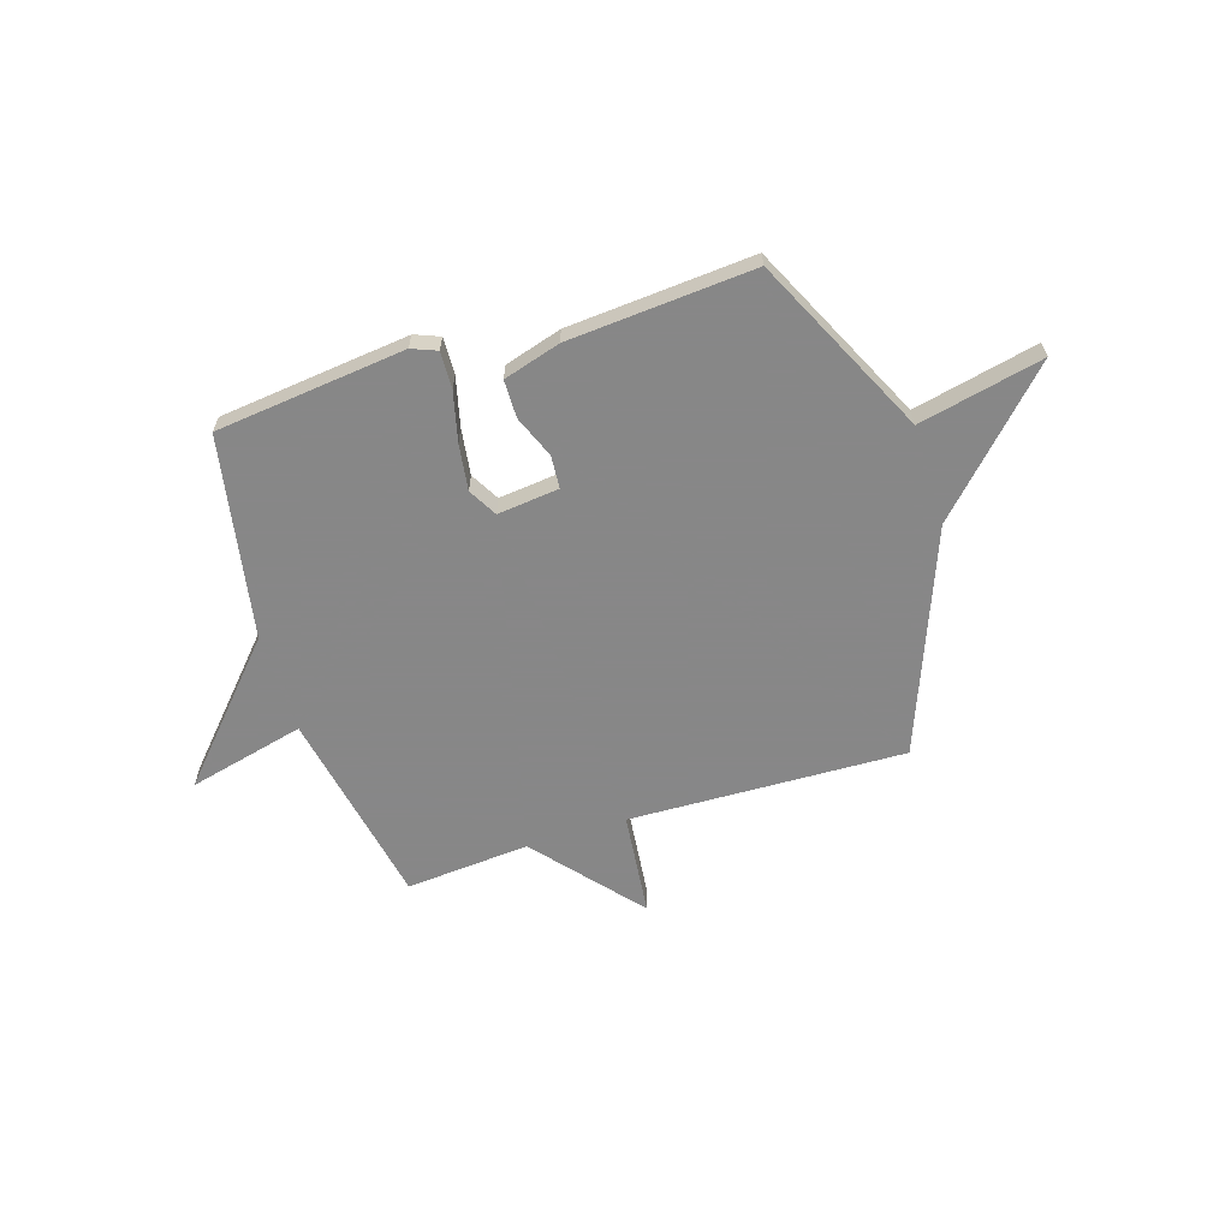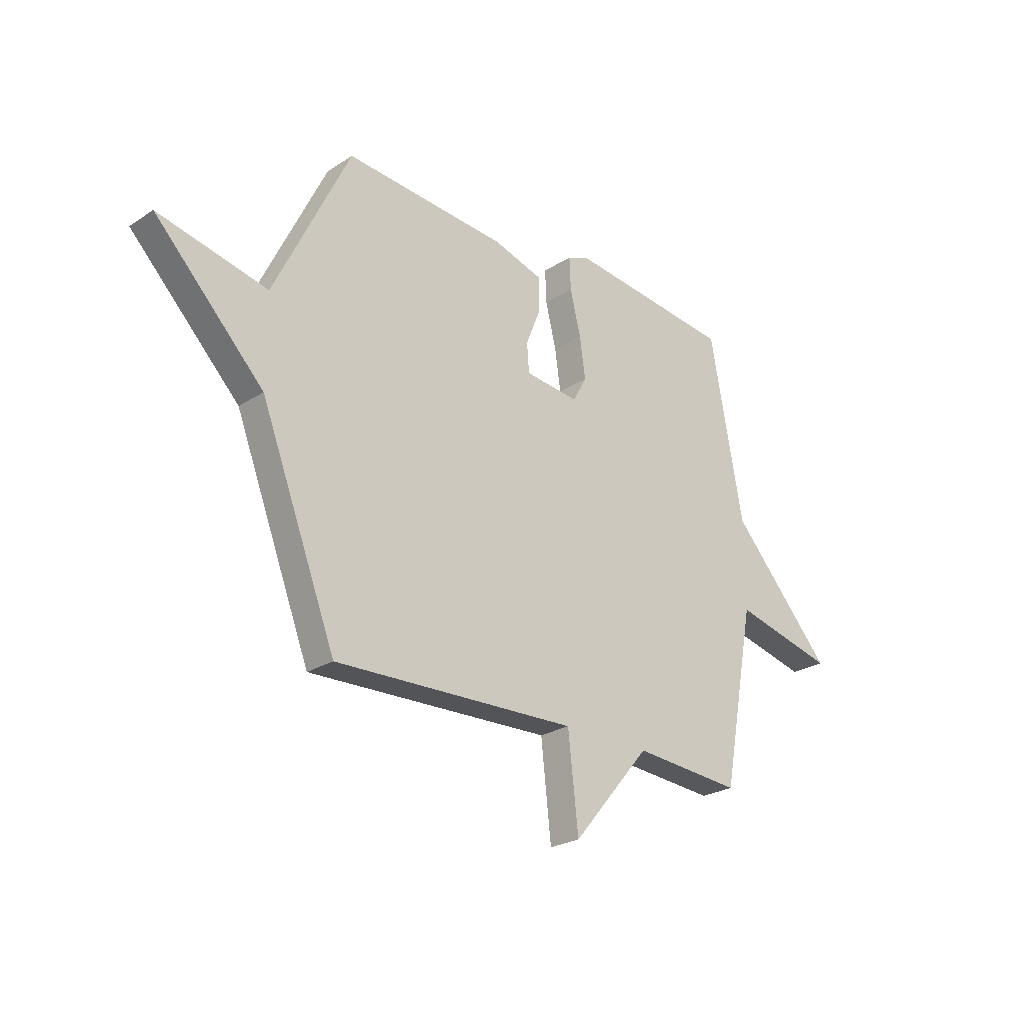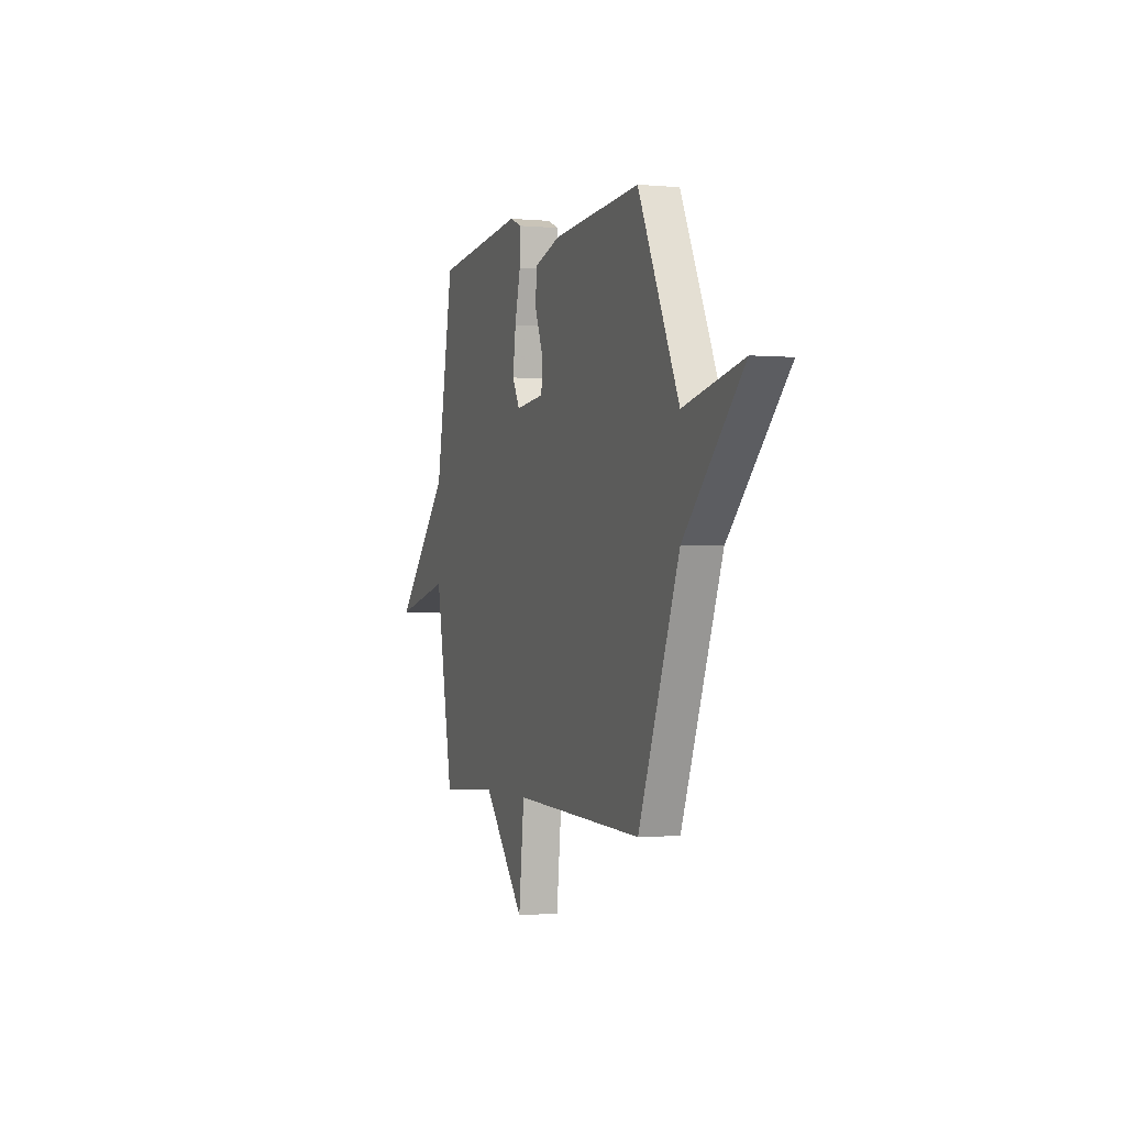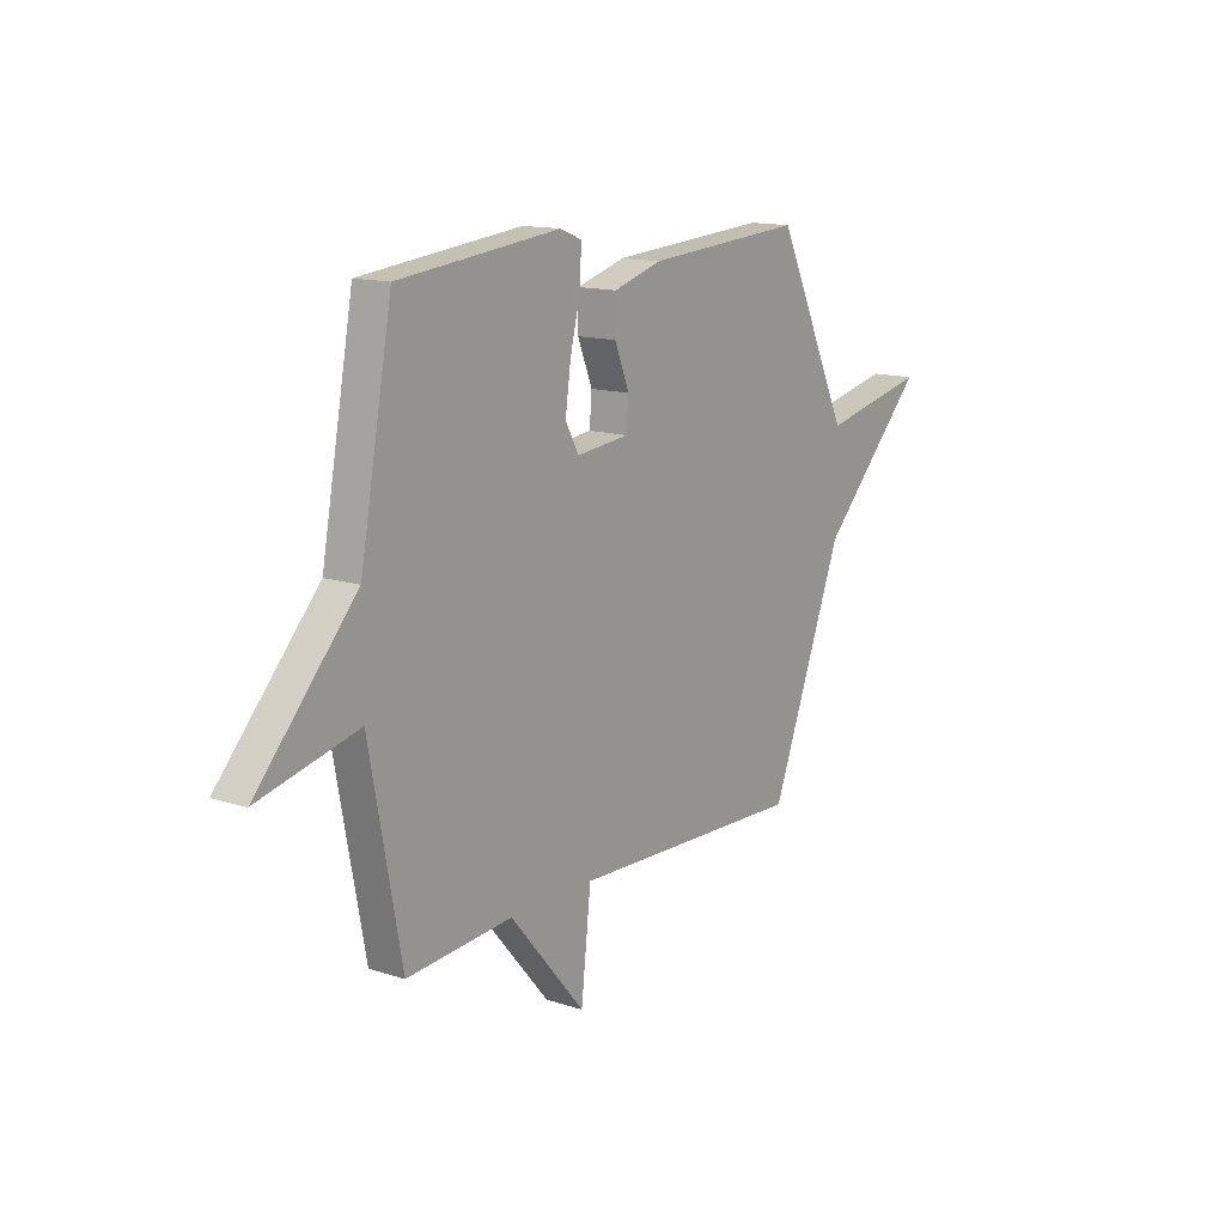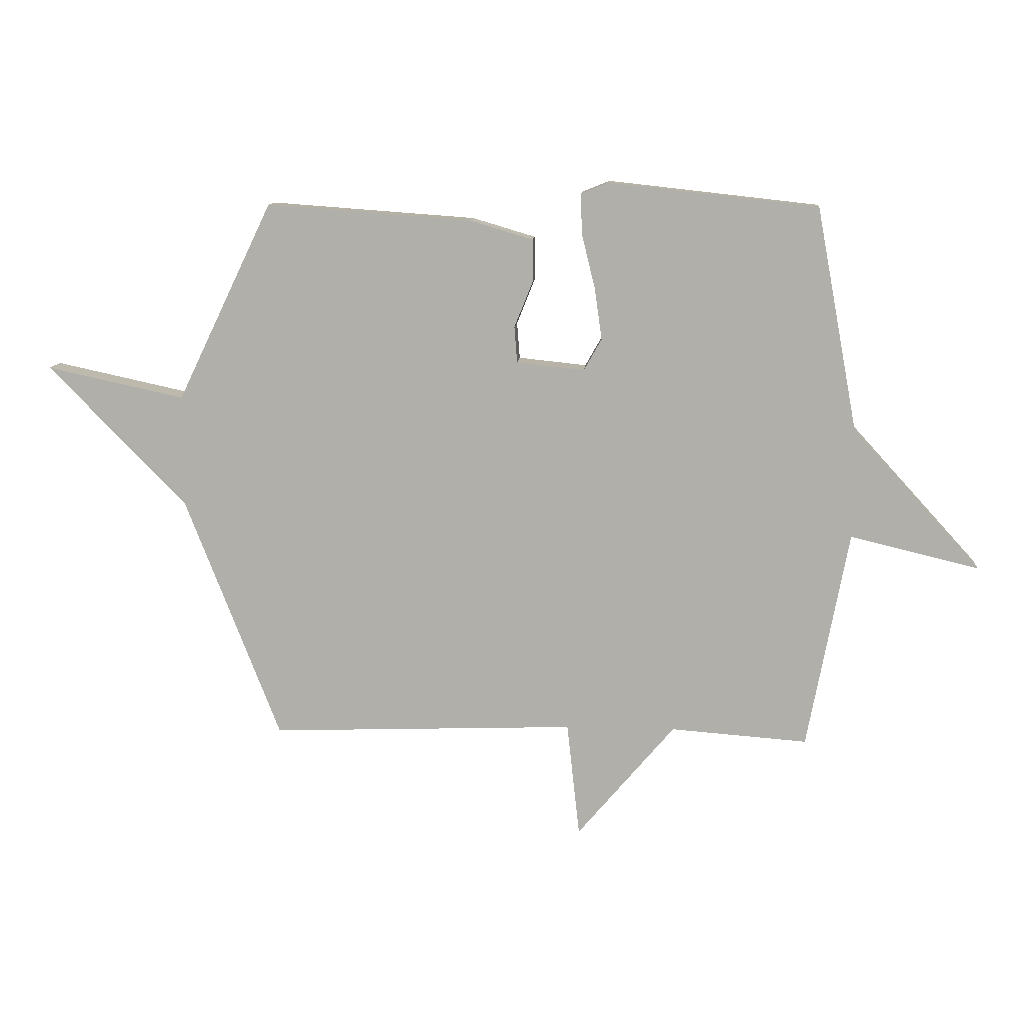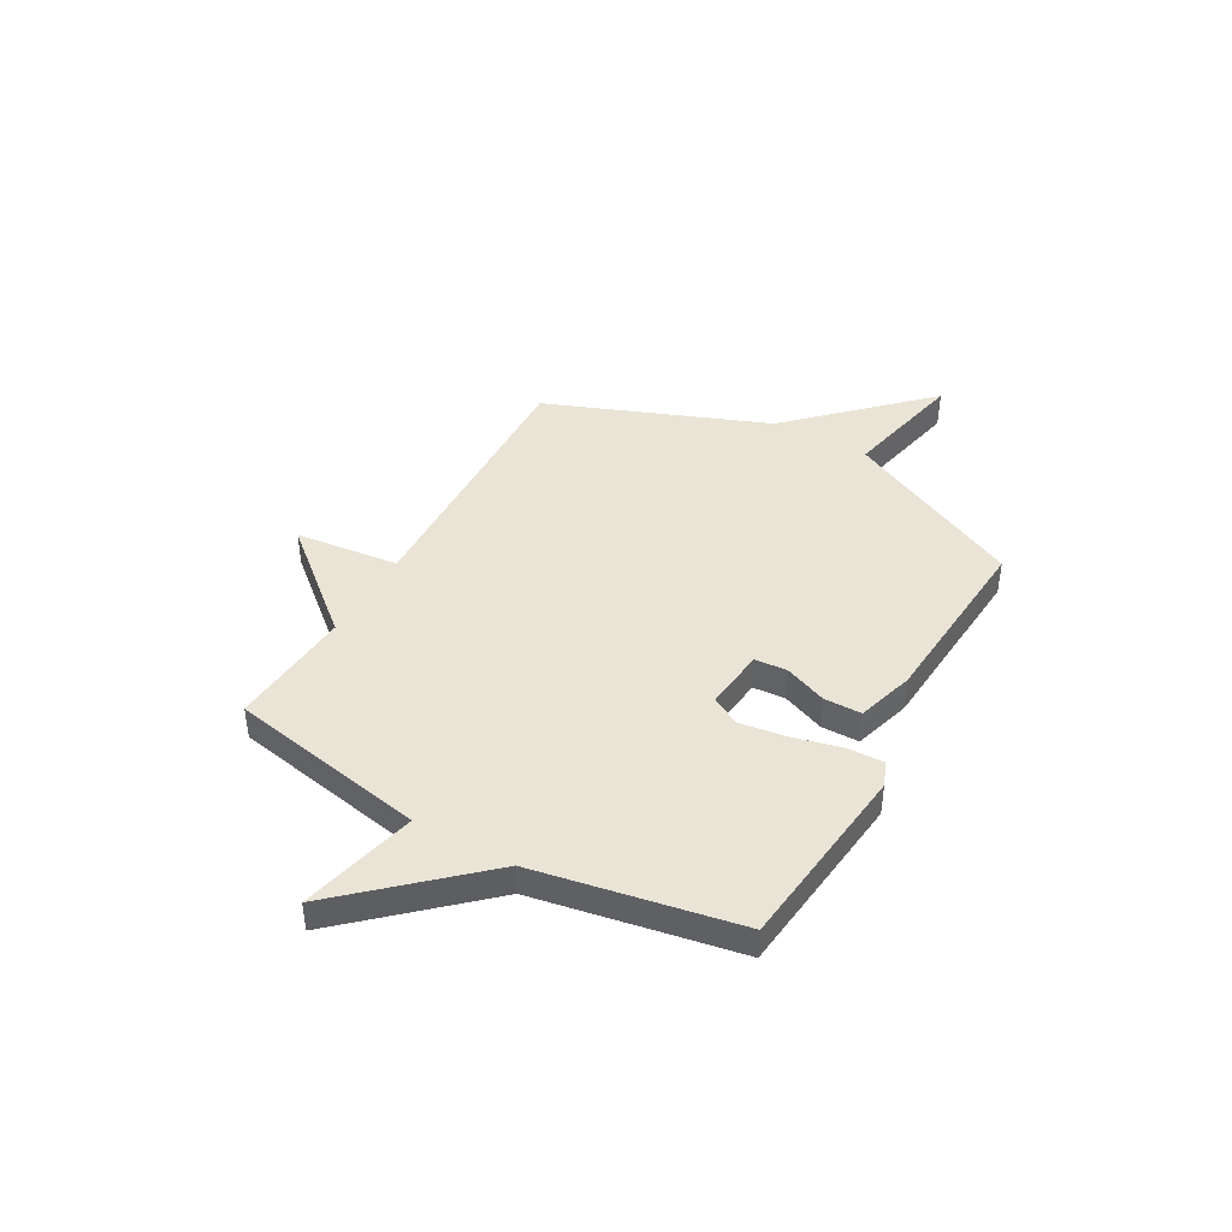
<metadata>
{"format":"obj","ext":"obj","renderer":"f3d","projection":"perspective","resolution":1024,"background":"white","views":[{"elev":-62.6,"azim":17.6,"up":"+Y"},{"elev":-24.8,"azim":136.3,"up":"+Z"},{"elev":-1.0,"azim":70.6,"up":"+Z"},{"elev":13.8,"azim":-54.1,"up":"+Z"},{"elev":11.2,"azim":-175.8,"up":"+Z"},{"elev":42.7,"azim":-60.6,"up":"+Y"}]}
</metadata>
<code>
v 0.5 0.07 -0.5
v -0.052 0.07 -0.481
v -0.075 0.07 -0.689
v -0.252 0.07 -0.481
v -0.5 0.07 -0.5
v -0.575 0.07 -0.104
v -0.808 0.07 -0.16
v -0.575 0.07 0.096
v -0.5 0.07 0.5
v -0.121 0.07 0.542
v -0.071 0.07 0.522
v -0.074 0.07 0.448
v -0.098 0.07 0.35
v -0.111 0.07 0.258
v -0.079 0.07 0.201
v 0.044 0.07 0.214
v 0.049 0.07 0.279
v 0.015 0.07 0.364
v 0.016 0.07 0.439
v 0.13 0.07 0.473
v 0.5 0.07 0.5
v 0.672 0.07 0.142
v 0.92 0.07 0.196
v 0.672 0.07 -0.058
v 0.5 0 -0.5
v -0.052 0 -0.481
v -0.075 0 -0.689
v -0.252 0 -0.481
v -0.5 0 -0.5
v -0.575 0 -0.104
v -0.808 0 -0.16
v -0.575 0 0.096
v -0.5 0 0.5
v -0.121 0 0.542
v -0.071 0 0.522
v -0.074 0 0.448
v -0.098 0 0.35
v -0.111 0 0.258
v -0.079 0 0.201
v 0.044 0 0.214
v 0.049 0 0.279
v 0.015 0 0.364
v 0.016 0 0.439
v 0.13 0 0.473
v 0.5 0 0.5
v 0.672 0 0.142
v 0.92 0 0.196
v 0.672 0 -0.058
f 22 23 24
f 22 24 1
f 21 22 1
f 20 21 1
f 19 20 1
f 18 19 1
f 17 18 1
f 16 17 1
f 15 16 1 2
f 2 3 4
f 15 2 4
f 14 15 4
f 4 5 6
f 14 4 6
f 13 14 6
f 12 13 6
f 11 12 6
f 10 11 6
f 9 10 6
f 8 9 6
f 6 7 8
f 48 47 46
f 25 48 46
f 25 46 45
f 25 45 44
f 25 44 43
f 25 43 42
f 25 42 41
f 25 41 40
f 26 25 40 39
f 28 27 26
f 28 26 39
f 28 39 38
f 30 29 28
f 30 28 38
f 30 38 37
f 30 37 36
f 30 36 35
f 30 35 34
f 30 34 33
f 30 33 32
f 32 31 30
f 1 25 26 2
f 2 26 27 3
f 3 27 28 4
f 4 28 29 5
f 5 29 30 6
f 6 30 31 7
f 7 31 32 8
f 8 32 33 9
f 9 33 34 10
f 10 34 35 11
f 11 35 36 12
f 12 36 37 13
f 13 37 38 14
f 14 38 39 15
f 15 39 40 16
f 16 40 41 17
f 17 41 42 18
f 18 42 43 19
f 19 43 44 20
f 20 44 45 21
f 21 45 46 22
f 22 46 47 23
f 23 47 48 24
f 24 48 25 1

</code>
